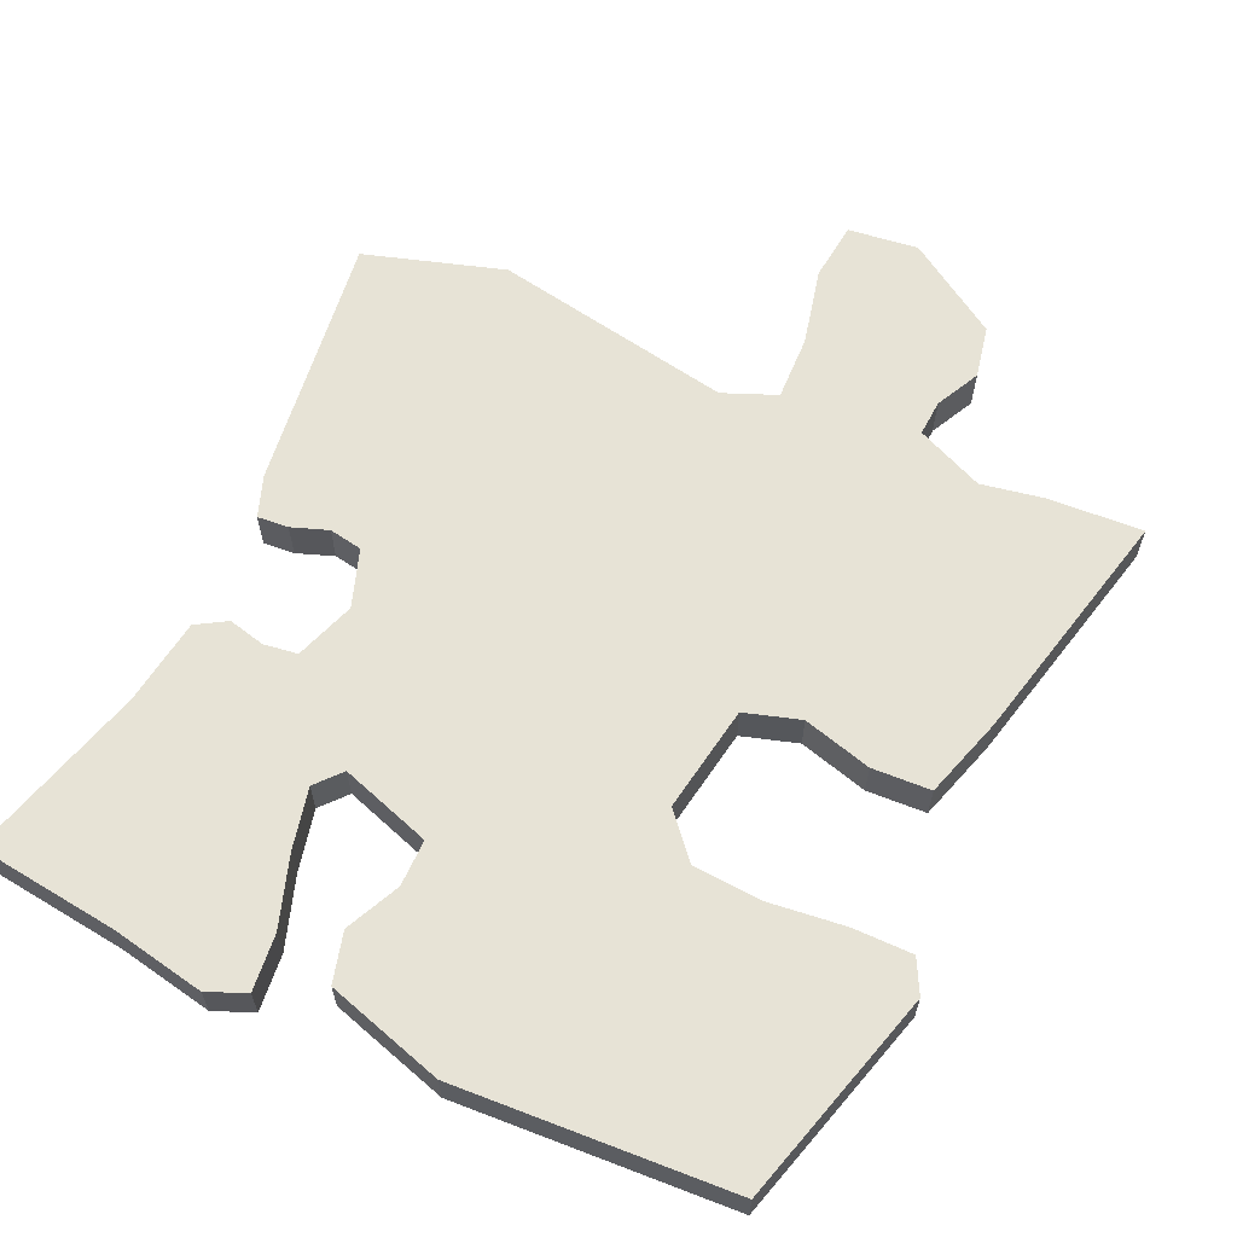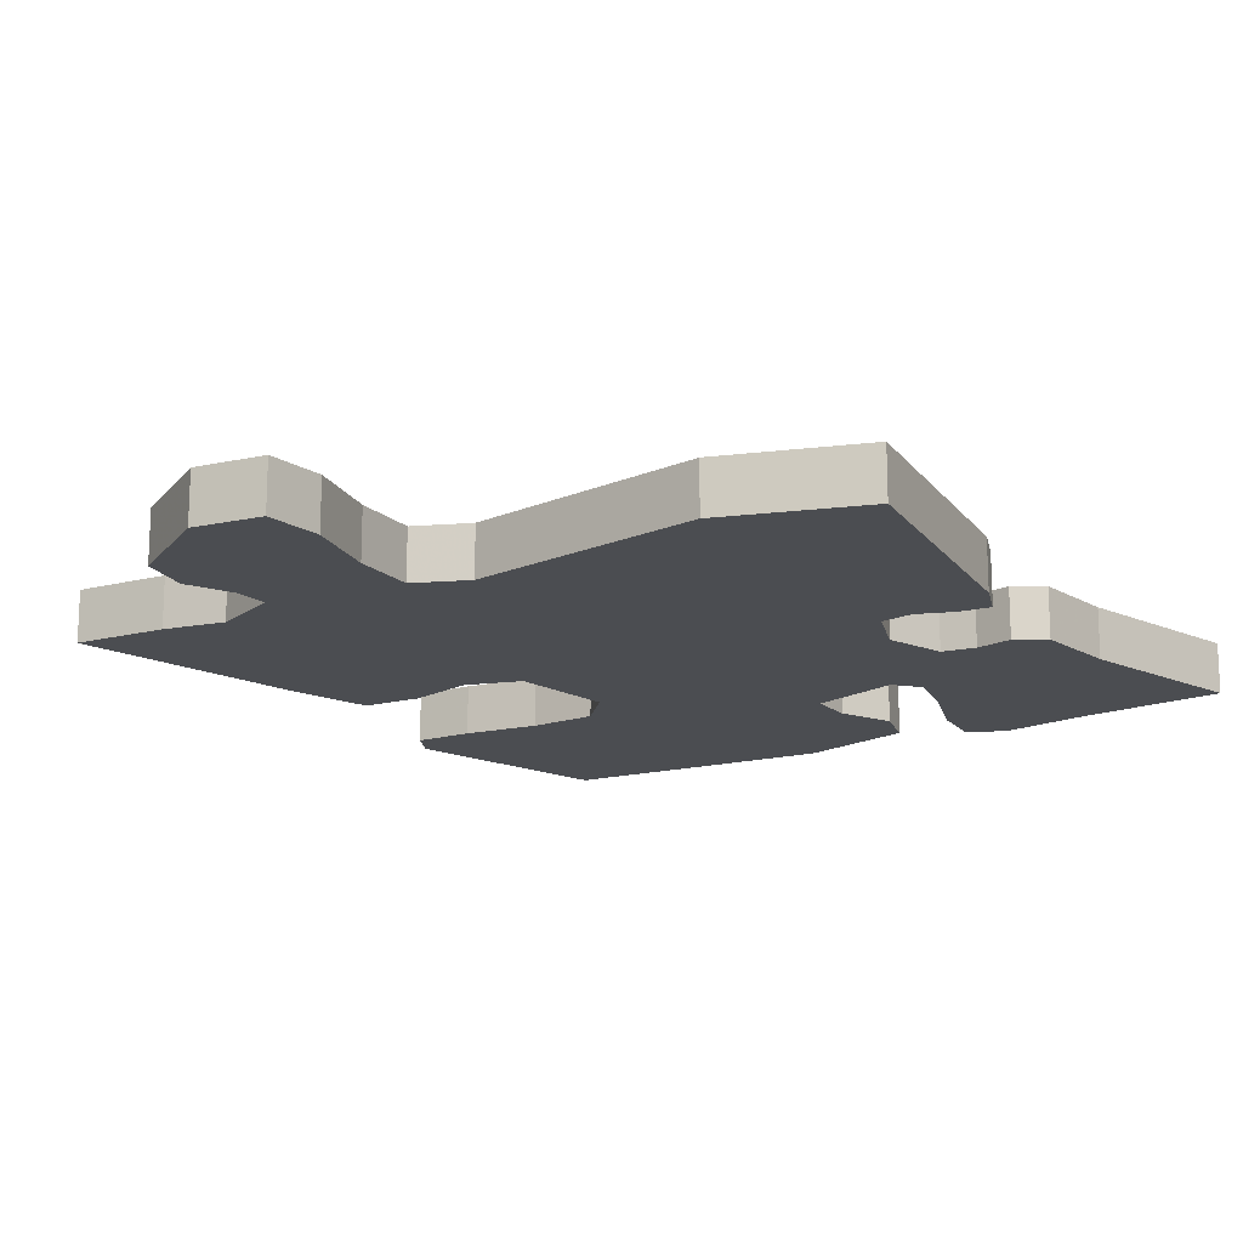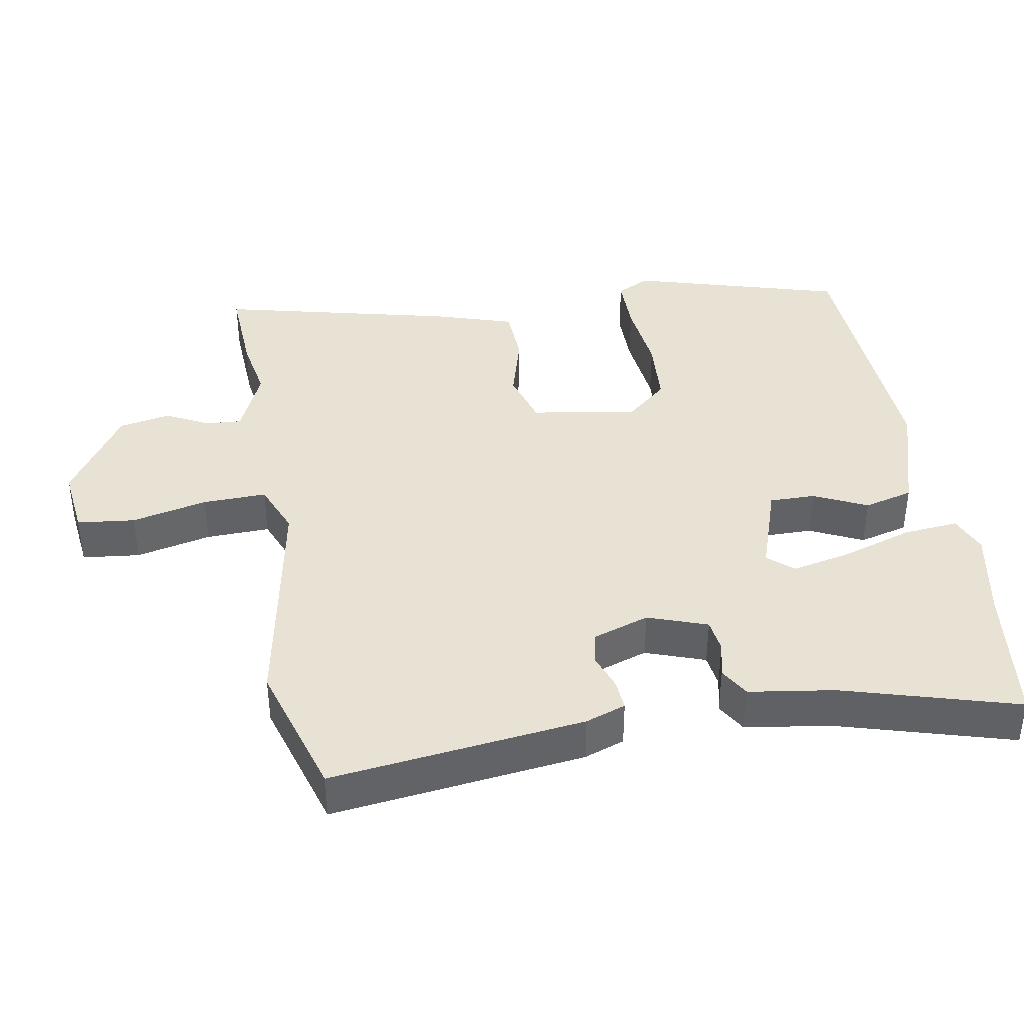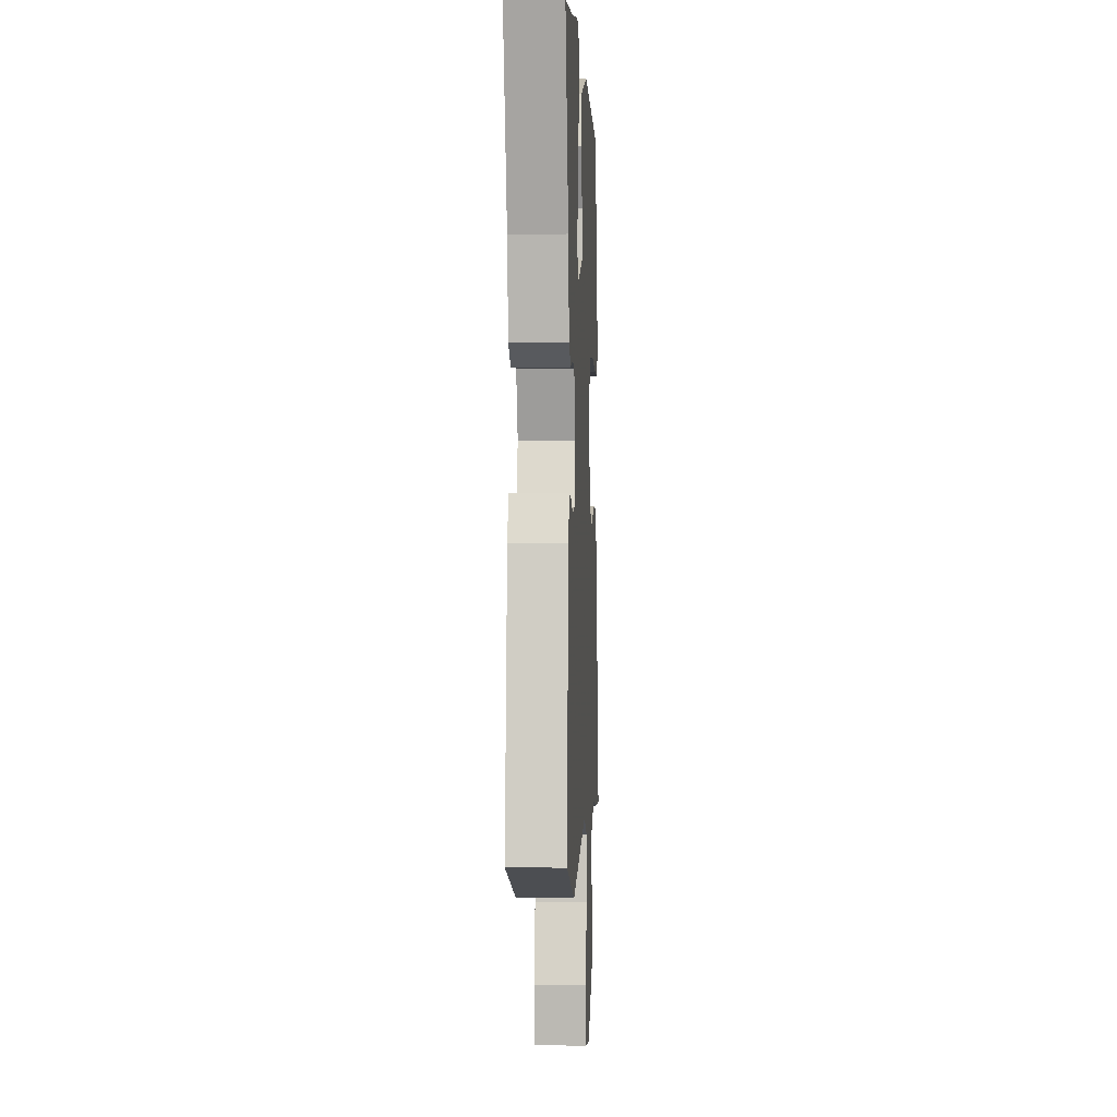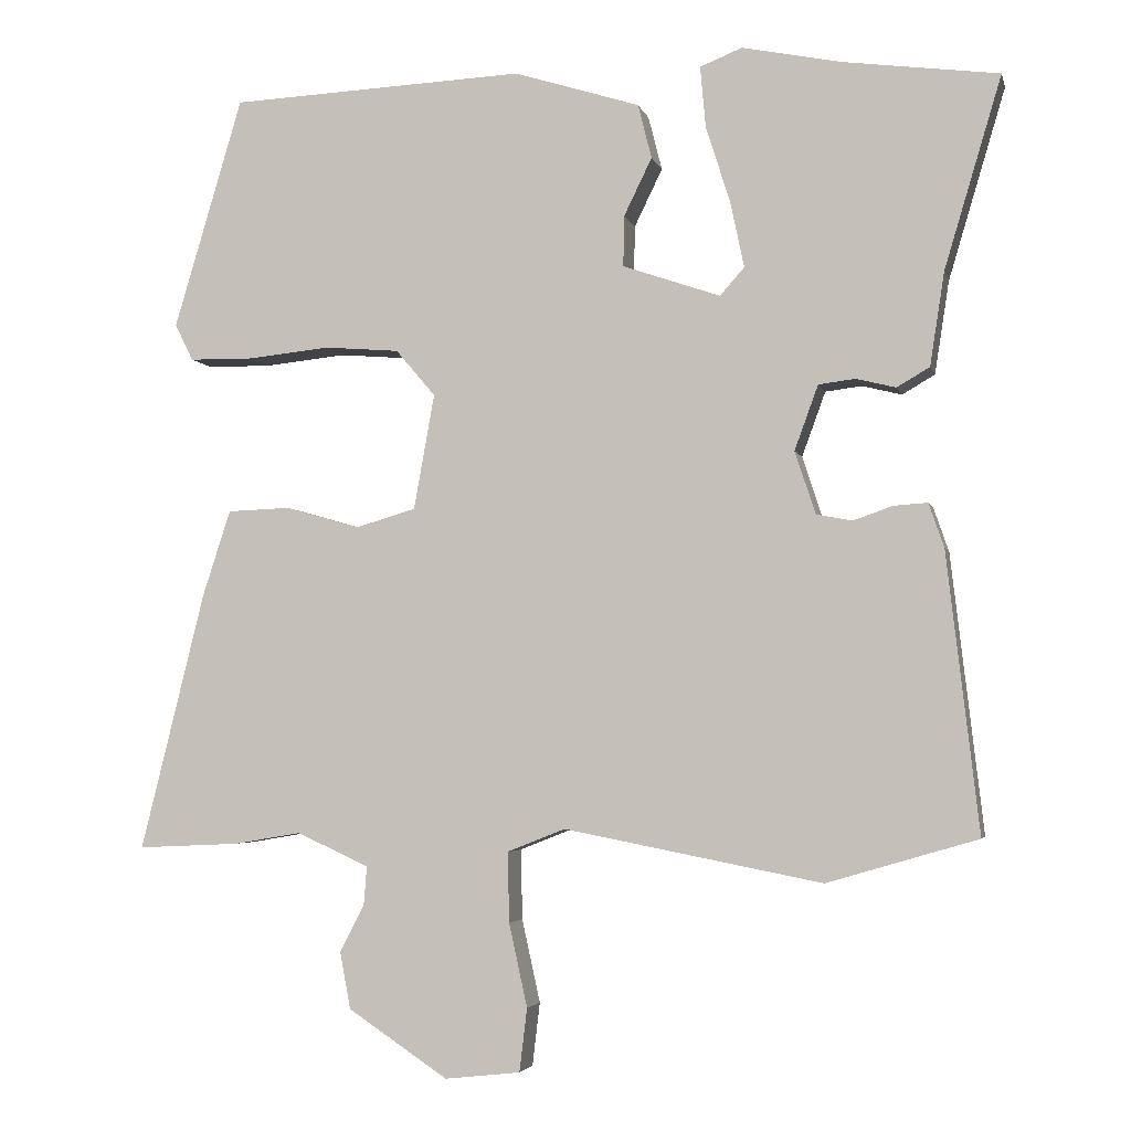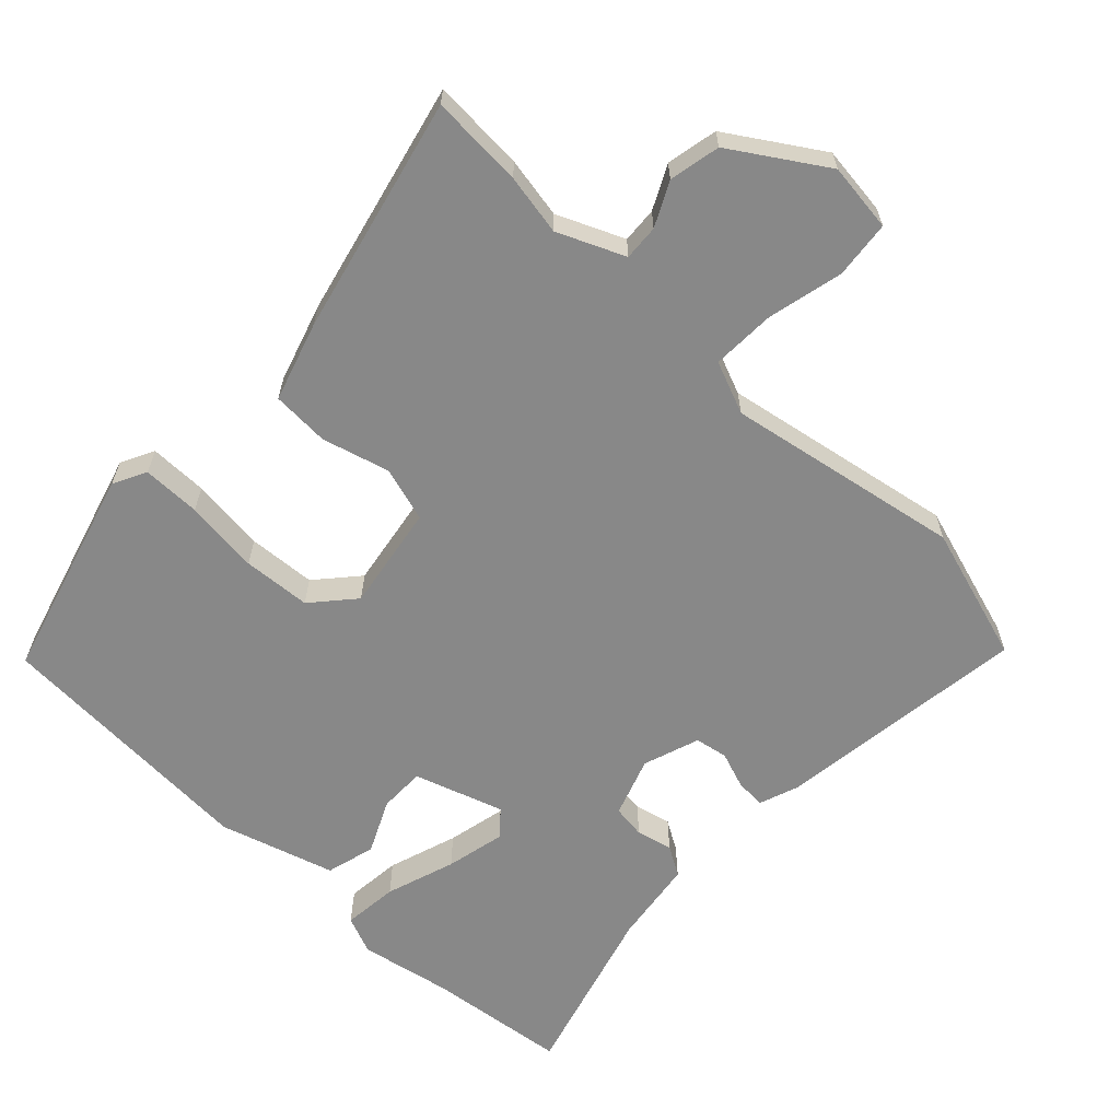
<metadata>
{"format":"obj","ext":"obj","renderer":"f3d","projection":"perspective","resolution":1024,"background":"white","views":[{"elev":62.7,"azim":23.8,"up":"+Y"},{"elev":-15.9,"azim":-149.1,"up":"+Y"},{"elev":39.8,"azim":-100.4,"up":"+Y"},{"elev":-0.6,"azim":-87.3,"up":"+Z"},{"elev":-3.9,"azim":-166.8,"up":"+Z"},{"elev":-62.9,"azim":135.7,"up":"+Y"}]}
</metadata>
<code>
v -0.364 0.07 -0.54
v -0.561 0.07 -0.482
v -0.519 0.07 -0.117
v -0.499 0.07 -0.059
v -0.455 0.07 -0.062
v -0.403 0.07 -0.08
v -0.356 0.07 -0.071
v -0.329 0.07 0.011
v -0.36 0.07 0.096
v -0.408 0.07 0.102
v -0.46 0.07 0.089
v -0.503 0.07 0.114
v -0.522 0.07 0.236
v -0.597 0.07 0.487
v -0.395 0.07 0.514
v -0.263 0.07 0.541
v -0.208 0.07 0.519
v -0.215 0.07 0.439
v -0.247 0.07 0.338
v -0.265 0.07 0.252
v -0.233 0.07 0.216
v -0.105 0.07 0.26
v -0.106 0.07 0.326
v -0.143 0.07 0.402
v -0.125 0.07 0.473
v 0.04 0.07 0.525
v 0.428 0.07 0.508
v 0.518 0.07 0.205
v 0.494 0.07 0.157
v 0.41 0.07 0.156
v 0.302 0.07 0.167
v 0.204 0.07 0.159
v 0.152 0.07 0.098
v 0.179 0.07 -0.053
v 0.258 0.07 -0.076
v 0.355 0.07 -0.048
v 0.438 0.07 -0.051
v 0.475 0.07 -0.165
v 0.559 0.07 -0.503
v 0.425 0.07 -0.497
v 0.337 0.07 -0.482
v 0.242 0.07 -0.525
v 0.246 0.07 -0.576
v 0.278 0.07 -0.638
v 0.264 0.07 -0.712
v 0.133 0.07 -0.799
v 0.034 0.07 -0.788
v 0.024 0.07 -0.705
v 0.048 0.07 -0.596
v 0.05 0.07 -0.504
v -0.026 0.07 -0.474
v -0.364 0 -0.54
v -0.561 0 -0.482
v -0.519 0 -0.117
v -0.499 0 -0.059
v -0.455 0 -0.062
v -0.403 0 -0.08
v -0.356 0 -0.071
v -0.329 0 0.011
v -0.36 0 0.096
v -0.408 0 0.102
v -0.46 0 0.089
v -0.503 0 0.114
v -0.522 0 0.236
v -0.597 0 0.487
v -0.395 0 0.514
v -0.263 0 0.541
v -0.208 0 0.519
v -0.215 0 0.439
v -0.247 0 0.338
v -0.265 0 0.252
v -0.233 0 0.216
v -0.105 0 0.26
v -0.106 0 0.326
v -0.143 0 0.402
v -0.125 0 0.473
v 0.04 0 0.525
v 0.428 0 0.508
v 0.518 0 0.205
v 0.494 0 0.157
v 0.41 0 0.156
v 0.302 0 0.167
v 0.204 0 0.159
v 0.152 0 0.098
v 0.179 0 -0.053
v 0.258 0 -0.076
v 0.355 0 -0.048
v 0.438 0 -0.051
v 0.475 0 -0.165
v 0.559 0 -0.503
v 0.425 0 -0.497
v 0.337 0 -0.482
v 0.242 0 -0.525
v 0.246 0 -0.576
v 0.278 0 -0.638
v 0.264 0 -0.712
v 0.133 0 -0.799
v 0.034 0 -0.788
v 0.024 0 -0.705
v 0.048 0 -0.596
v 0.05 0 -0.504
v -0.026 0 -0.474
f 46 47 48 49
f 46 49 50
f 43 44 45 46
f 42 43 46 50
f 41 42 50 51
f 39 40 41
f 38 39 41
f 35 36 37 38
f 34 35 38 41
f 28 29 30 31
f 28 31 32
f 27 28 32
f 26 27 32 33
f 23 24 25 26
f 22 23 26 33
f 16 17 18 19
f 15 16 19 20
f 13 14 15 20
f 10 11 12 13
f 9 10 13 20
f 8 9 20 21
f 3 4 5 6
f 3 6 7
f 51 1 2 3
f 34 41 51 3
f 7 8 21 22
f 7 22 33 34
f 3 7 34
f 100 99 98 97
f 101 100 97
f 97 96 95 94
f 101 97 94 93
f 102 101 93 92
f 92 91 90
f 92 90 89
f 89 88 87 86
f 92 89 86 85
f 82 81 80 79
f 83 82 79
f 83 79 78
f 84 83 78 77
f 77 76 75 74
f 84 77 74 73
f 70 69 68 67
f 71 70 67 66
f 71 66 65 64
f 64 63 62 61
f 71 64 61 60
f 72 71 60 59
f 57 56 55 54
f 58 57 54
f 54 53 52 102
f 54 102 92 85
f 73 72 59 58
f 85 84 73 58
f 85 58 54
f 1 52 53 2
f 2 53 54 3
f 3 54 55 4
f 4 55 56 5
f 5 56 57 6
f 6 57 58 7
f 7 58 59 8
f 8 59 60 9
f 9 60 61 10
f 10 61 62 11
f 11 62 63 12
f 12 63 64 13
f 13 64 65 14
f 14 65 66 15
f 15 66 67 16
f 16 67 68 17
f 17 68 69 18
f 18 69 70 19
f 19 70 71 20
f 20 71 72 21
f 21 72 73 22
f 22 73 74 23
f 23 74 75 24
f 24 75 76 25
f 25 76 77 26
f 26 77 78 27
f 27 78 79 28
f 28 79 80 29
f 29 80 81 30
f 30 81 82 31
f 31 82 83 32
f 32 83 84 33
f 33 84 85 34
f 34 85 86 35
f 35 86 87 36
f 36 87 88 37
f 37 88 89 38
f 38 89 90 39
f 39 90 91 40
f 40 91 92 41
f 41 92 93 42
f 42 93 94 43
f 43 94 95 44
f 44 95 96 45
f 45 96 97 46
f 46 97 98 47
f 47 98 99 48
f 48 99 100 49
f 49 100 101 50
f 50 101 102 51
f 51 102 52 1

</code>
